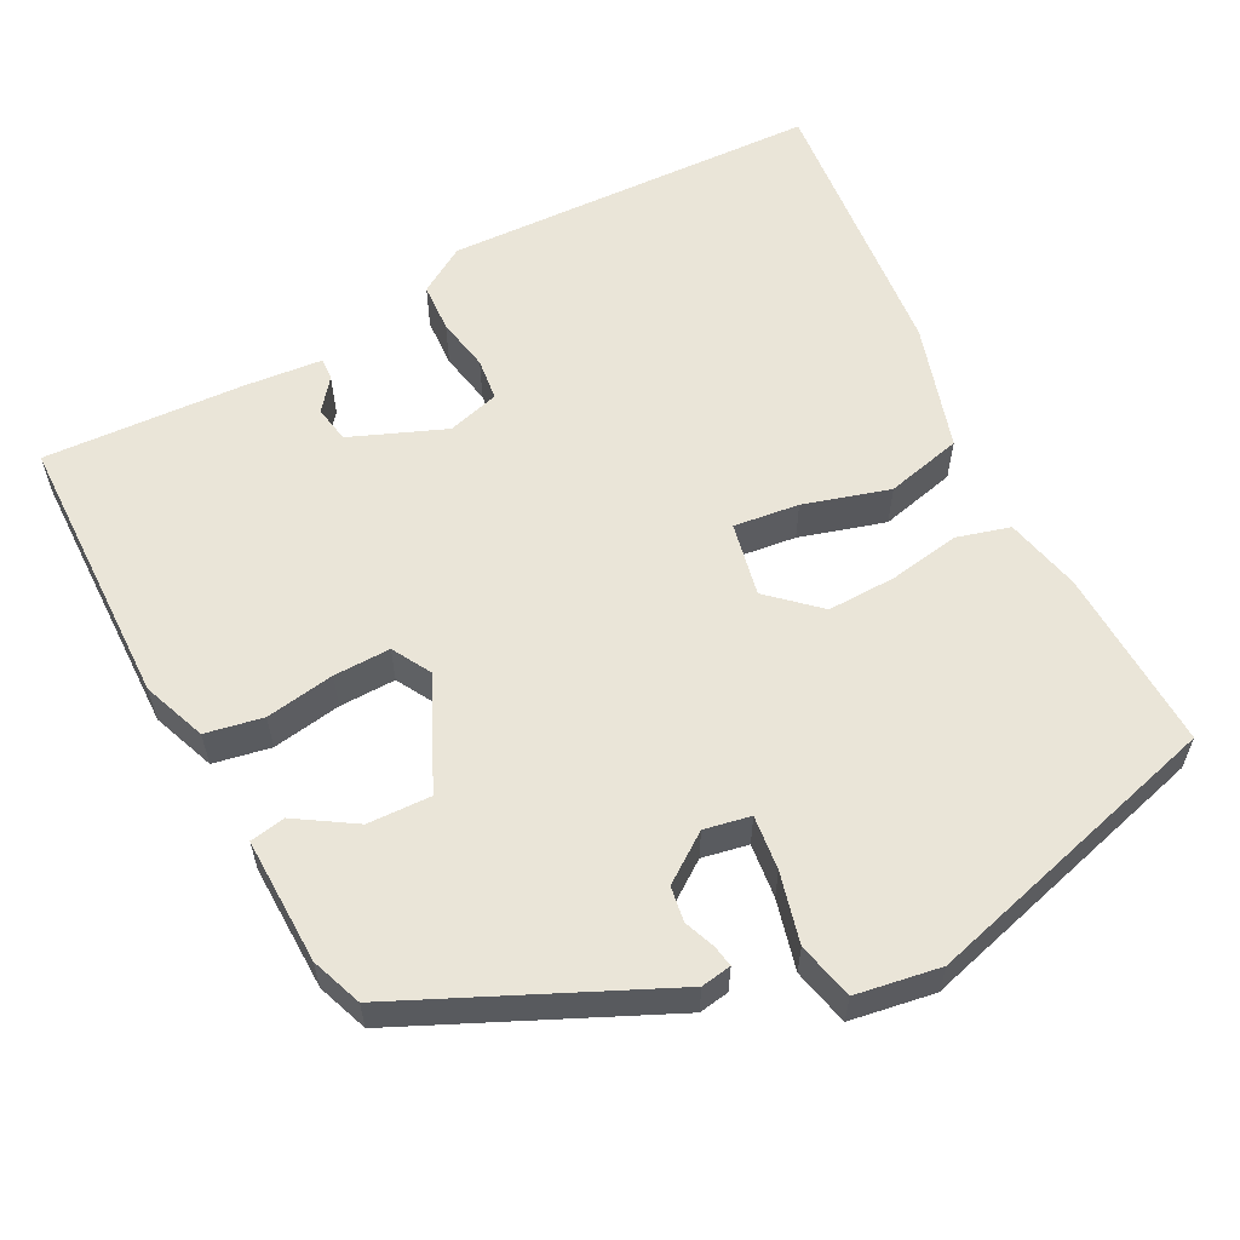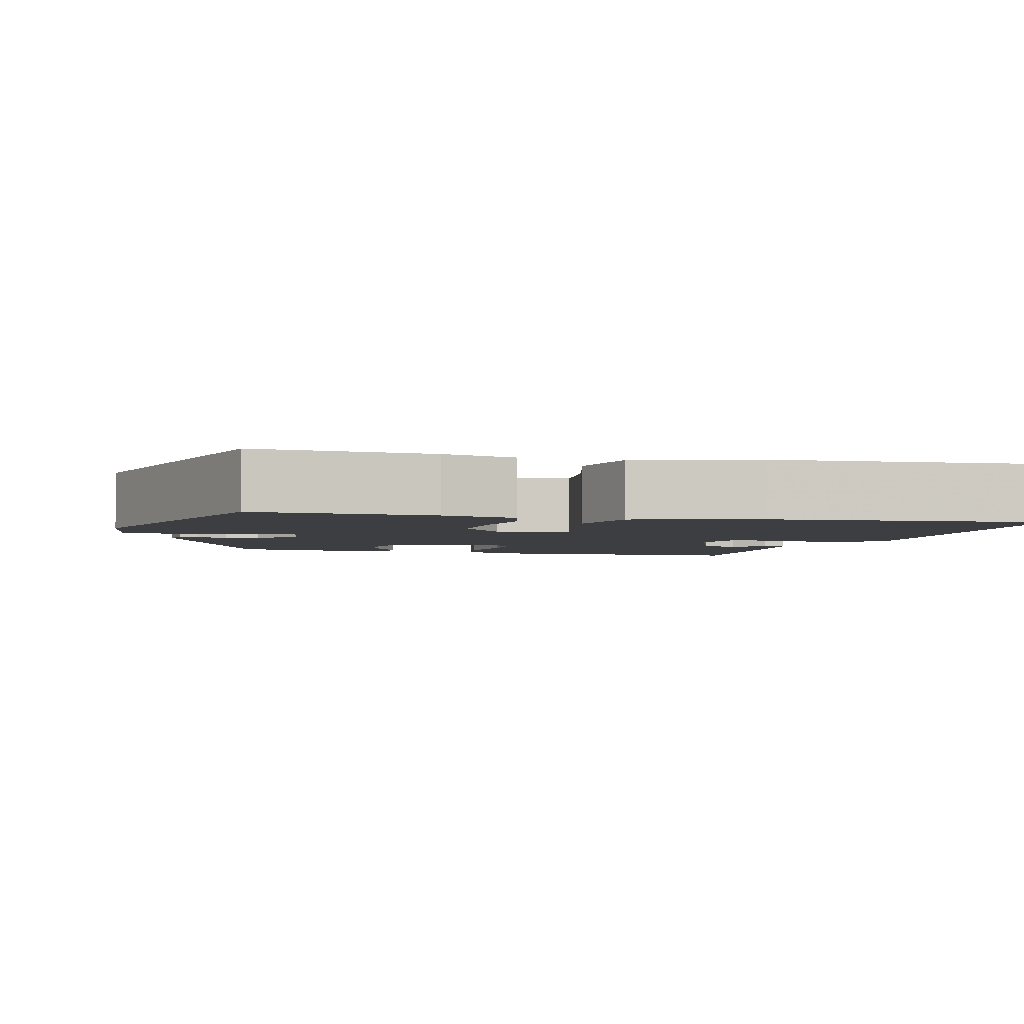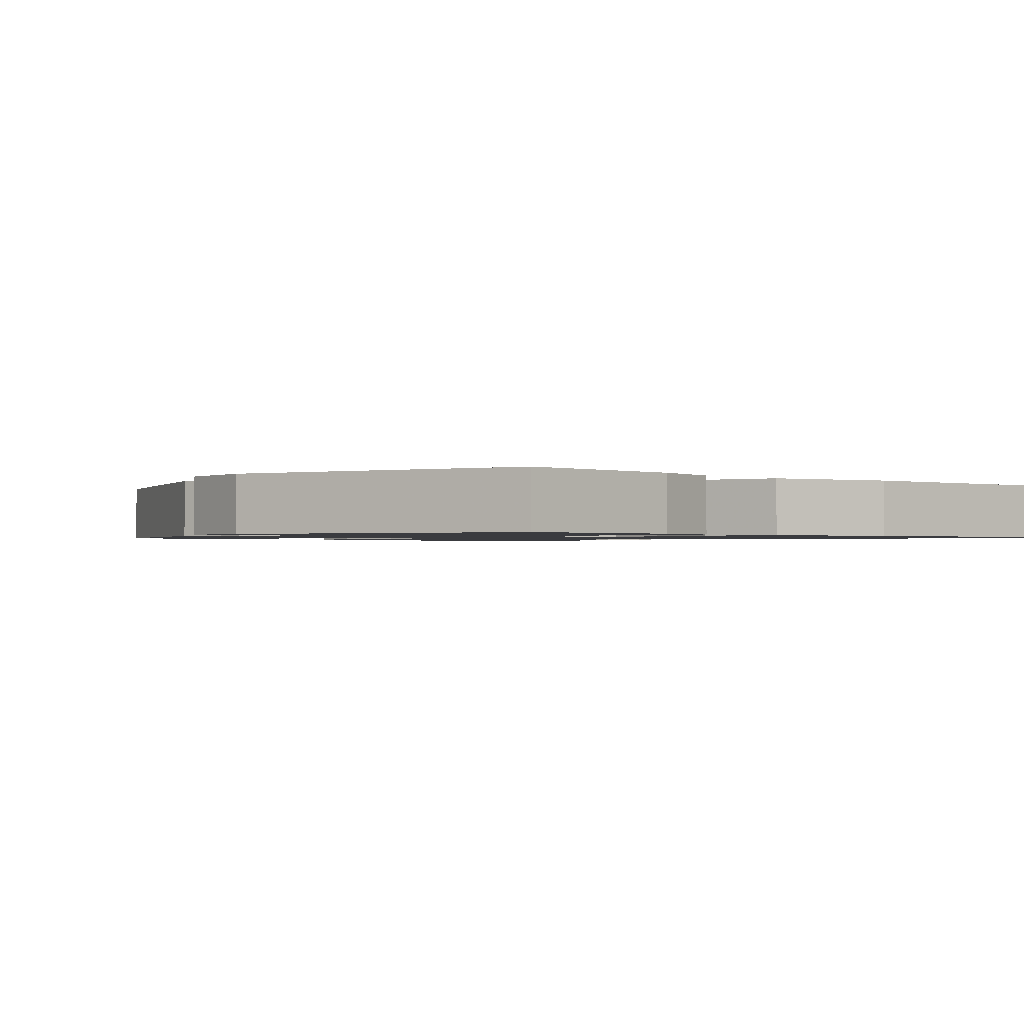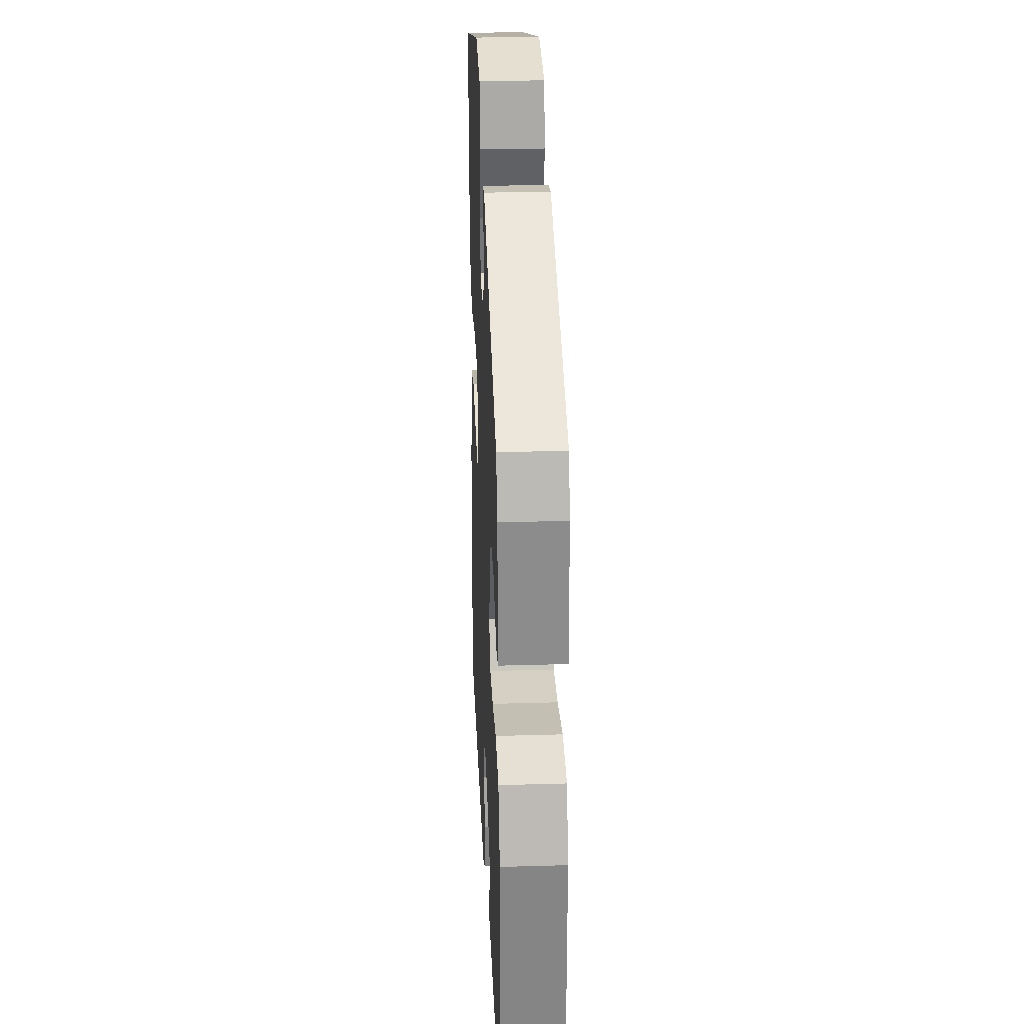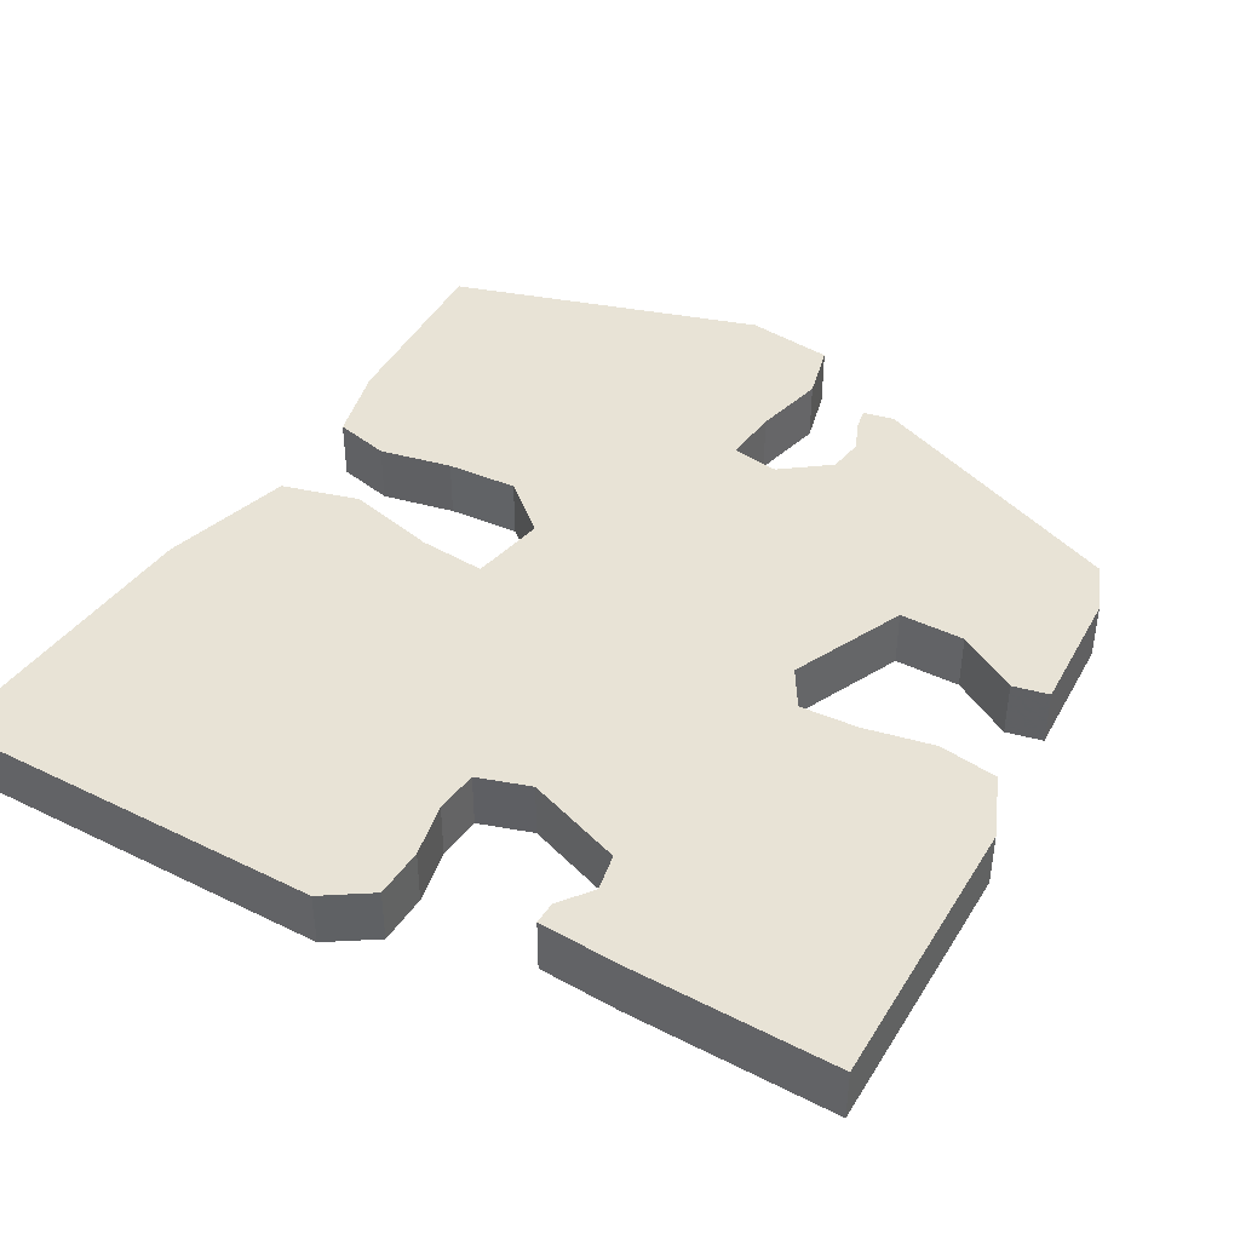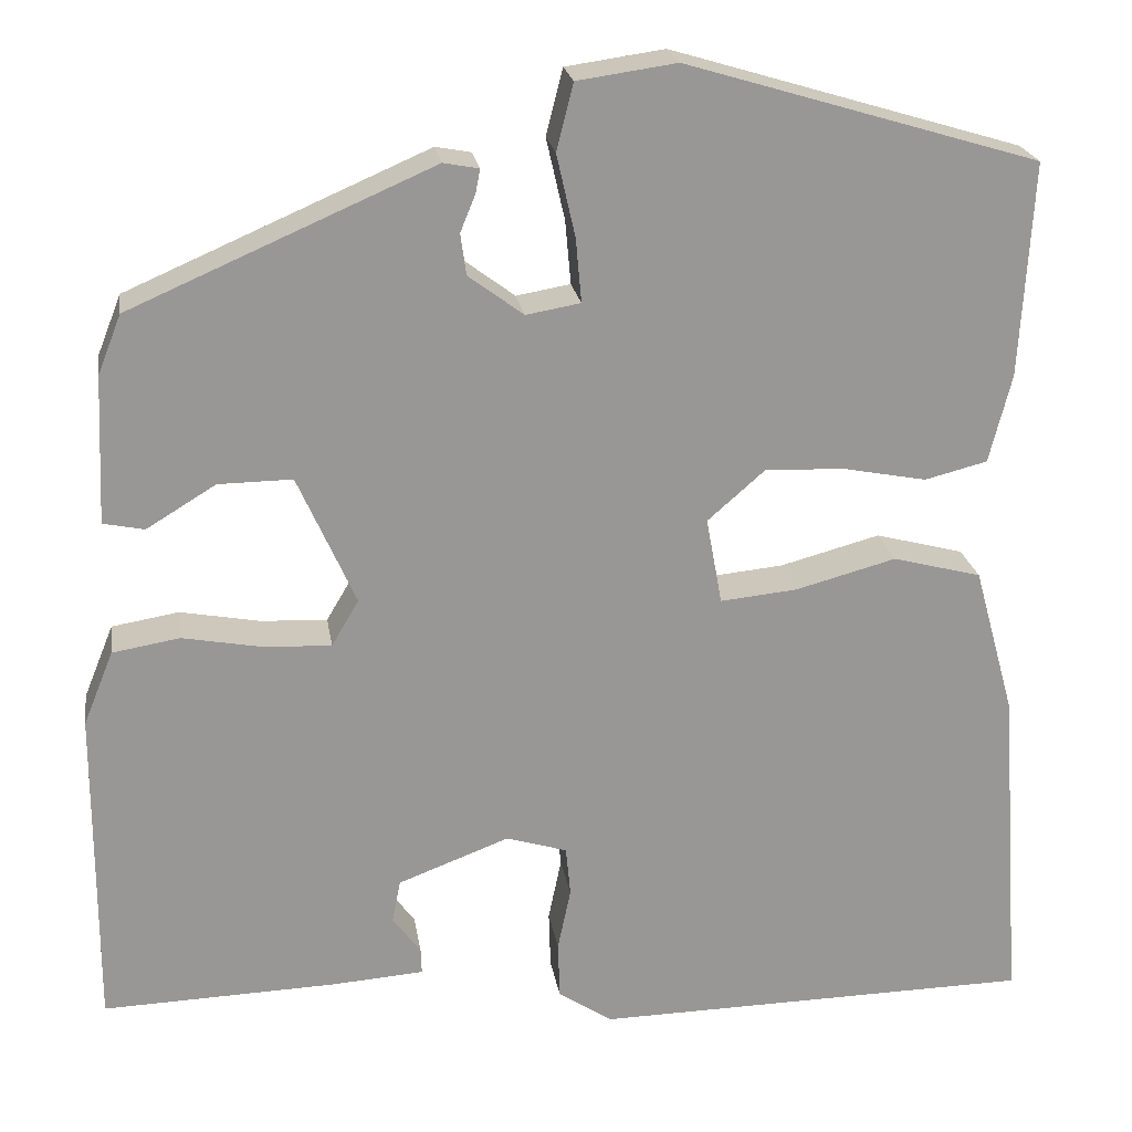
<metadata>
{"format":"obj","ext":"obj","renderer":"f3d","projection":"perspective","resolution":1024,"background":"white","views":[{"elev":59.0,"azim":-26.3,"up":"+Y"},{"elev":-3.5,"azim":75.9,"up":"+Y"},{"elev":-1.2,"azim":46.6,"up":"+Y"},{"elev":28.5,"azim":-92.5,"up":"+Z"},{"elev":41.9,"azim":-150.5,"up":"+Y"},{"elev":22.0,"azim":-8.8,"up":"+Z"}]}
</metadata>
<code>
v 0.505 0.07 0.436
v 0.492 0.07 0.207
v 0.468 0.07 0.112
v 0.401 0.07 0.095
v 0.313 0.07 0.112
v 0.227 0.07 0.116
v 0.165 0.07 0.062
v 0.182 0.07 -0.031
v 0.264 0.07 -0.023
v 0.372 0.07 0.006
v 0.467 0.07 -0.019
v 0.511 0.07 -0.178
v 0.536 0.07 -0.53
v 0.065 0.07 -0.538
v 0.007 0.07 -0.5
v 0.005 0.07 -0.438
v 0.019 0.07 -0.371
v 0.014 0.07 -0.318
v -0.051 0.07 -0.298
v -0.17 0.07 -0.343
v -0.179 0.07 -0.389
v -0.149 0.07 -0.429
v -0.148 0.07 -0.457
v -0.246 0.07 -0.464
v -0.497 0.07 -0.472
v -0.496 0.07 -0.127
v -0.464 0.07 -0.048
v -0.392 0.07 -0.036
v -0.306 0.07 -0.052
v -0.235 0.07 -0.055
v -0.206 0.07 -0.006
v -0.268 0.07 0.133
v -0.347 0.07 0.132
v -0.421 0.07 0.087
v -0.465 0.07 0.096
v -0.458 0.07 0.254
v -0.433 0.07 0.317
v -0.11 0.07 0.457
v -0.072 0.07 0.45
v -0.077 0.07 0.424
v -0.093 0.07 0.385
v -0.087 0.07 0.341
v -0.028 0.07 0.297
v 0.03 0.07 0.307
v 0.024 0.07 0.375
v 0.004 0.07 0.463
v 0.022 0.07 0.534
v 0.128 0.07 0.549
v 0.505 0 0.436
v 0.492 0 0.207
v 0.468 0 0.112
v 0.401 0 0.095
v 0.313 0 0.112
v 0.227 0 0.116
v 0.165 0 0.062
v 0.182 0 -0.031
v 0.264 0 -0.023
v 0.372 0 0.006
v 0.467 0 -0.019
v 0.511 0 -0.178
v 0.536 0 -0.53
v 0.065 0 -0.538
v 0.007 0 -0.5
v 0.005 0 -0.438
v 0.019 0 -0.371
v 0.014 0 -0.318
v -0.051 0 -0.298
v -0.17 0 -0.343
v -0.179 0 -0.389
v -0.149 0 -0.429
v -0.148 0 -0.457
v -0.246 0 -0.464
v -0.497 0 -0.472
v -0.496 0 -0.127
v -0.464 0 -0.048
v -0.392 0 -0.036
v -0.306 0 -0.052
v -0.235 0 -0.055
v -0.206 0 -0.006
v -0.268 0 0.133
v -0.347 0 0.132
v -0.421 0 0.087
v -0.465 0 0.096
v -0.458 0 0.254
v -0.433 0 0.317
v -0.11 0 0.457
v -0.072 0 0.45
v -0.077 0 0.424
v -0.093 0 0.385
v -0.087 0 0.341
v -0.028 0 0.297
v 0.03 0 0.307
v 0.024 0 0.375
v 0.004 0 0.463
v 0.022 0 0.534
v 0.128 0 0.549
f 45 46 47 48
f 44 45 48 1
f 38 39 40 41
f 38 41 42
f 37 38 42
f 36 37 42 43
f 33 34 35 36
f 32 33 36 43
f 26 27 28 29
f 26 29 30
f 25 26 30
f 24 25 30
f 21 22 23 24
f 20 21 24 30
f 19 20 30 31
f 14 15 16 17
f 14 17 18
f 13 14 18
f 12 13 18
f 9 10 11 12
f 8 9 12 18
f 7 8 18 19
f 2 3 4 5
f 44 1 2 5
f 44 5 6
f 43 44 6 7
f 31 32 43
f 7 19 31 43
f 96 95 94 93
f 49 96 93 92
f 89 88 87 86
f 90 89 86
f 90 86 85
f 91 90 85 84
f 84 83 82 81
f 91 84 81 80
f 77 76 75 74
f 78 77 74
f 78 74 73
f 78 73 72
f 72 71 70 69
f 78 72 69 68
f 79 78 68 67
f 65 64 63 62
f 66 65 62
f 66 62 61
f 66 61 60
f 60 59 58 57
f 66 60 57 56
f 67 66 56 55
f 53 52 51 50
f 53 50 49 92
f 54 53 92
f 55 54 92 91
f 91 80 79
f 91 79 67 55
f 1 49 50 2
f 2 50 51 3
f 3 51 52 4
f 4 52 53 5
f 5 53 54 6
f 6 54 55 7
f 7 55 56 8
f 8 56 57 9
f 9 57 58 10
f 10 58 59 11
f 11 59 60 12
f 12 60 61 13
f 13 61 62 14
f 14 62 63 15
f 15 63 64 16
f 16 64 65 17
f 17 65 66 18
f 18 66 67 19
f 19 67 68 20
f 20 68 69 21
f 21 69 70 22
f 22 70 71 23
f 23 71 72 24
f 24 72 73 25
f 25 73 74 26
f 26 74 75 27
f 27 75 76 28
f 28 76 77 29
f 29 77 78 30
f 30 78 79 31
f 31 79 80 32
f 32 80 81 33
f 33 81 82 34
f 34 82 83 35
f 35 83 84 36
f 36 84 85 37
f 37 85 86 38
f 38 86 87 39
f 39 87 88 40
f 40 88 89 41
f 41 89 90 42
f 42 90 91 43
f 43 91 92 44
f 44 92 93 45
f 45 93 94 46
f 46 94 95 47
f 47 95 96 48
f 48 96 49 1

</code>
